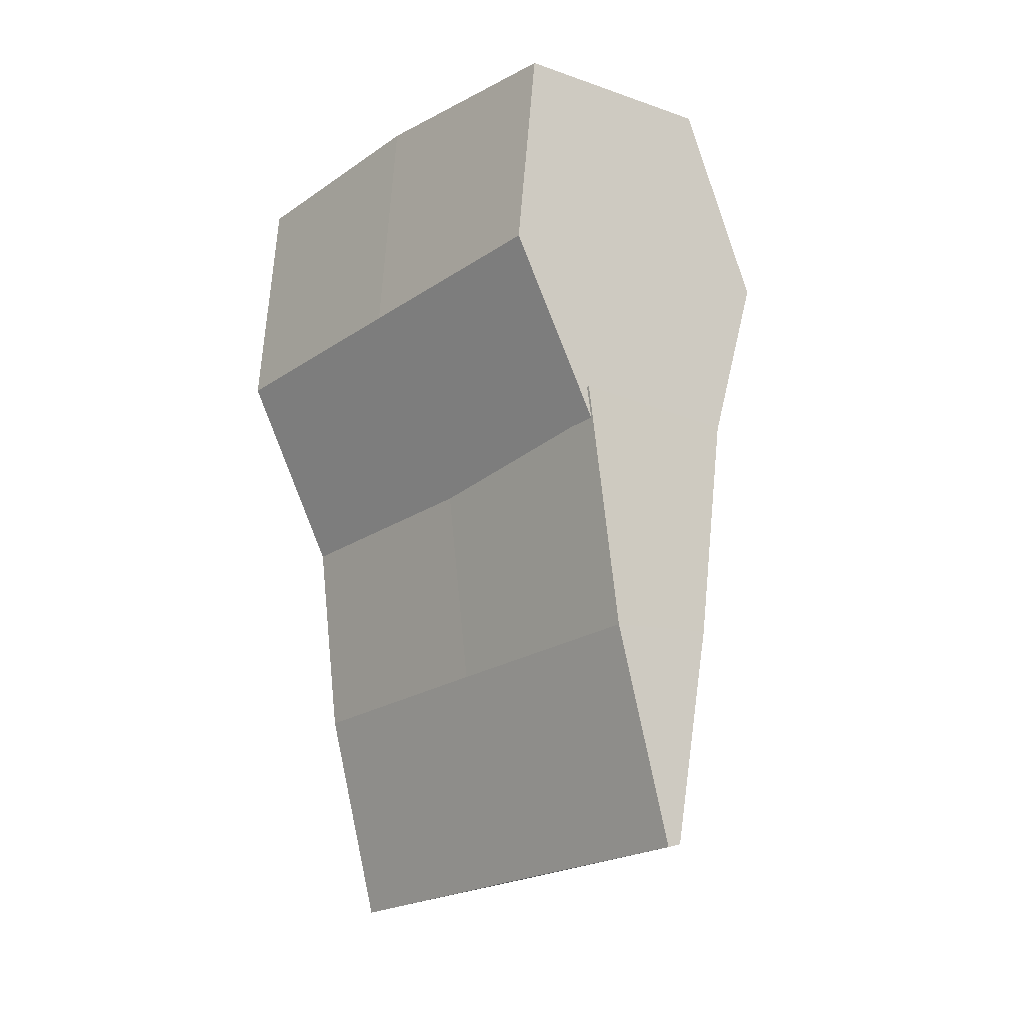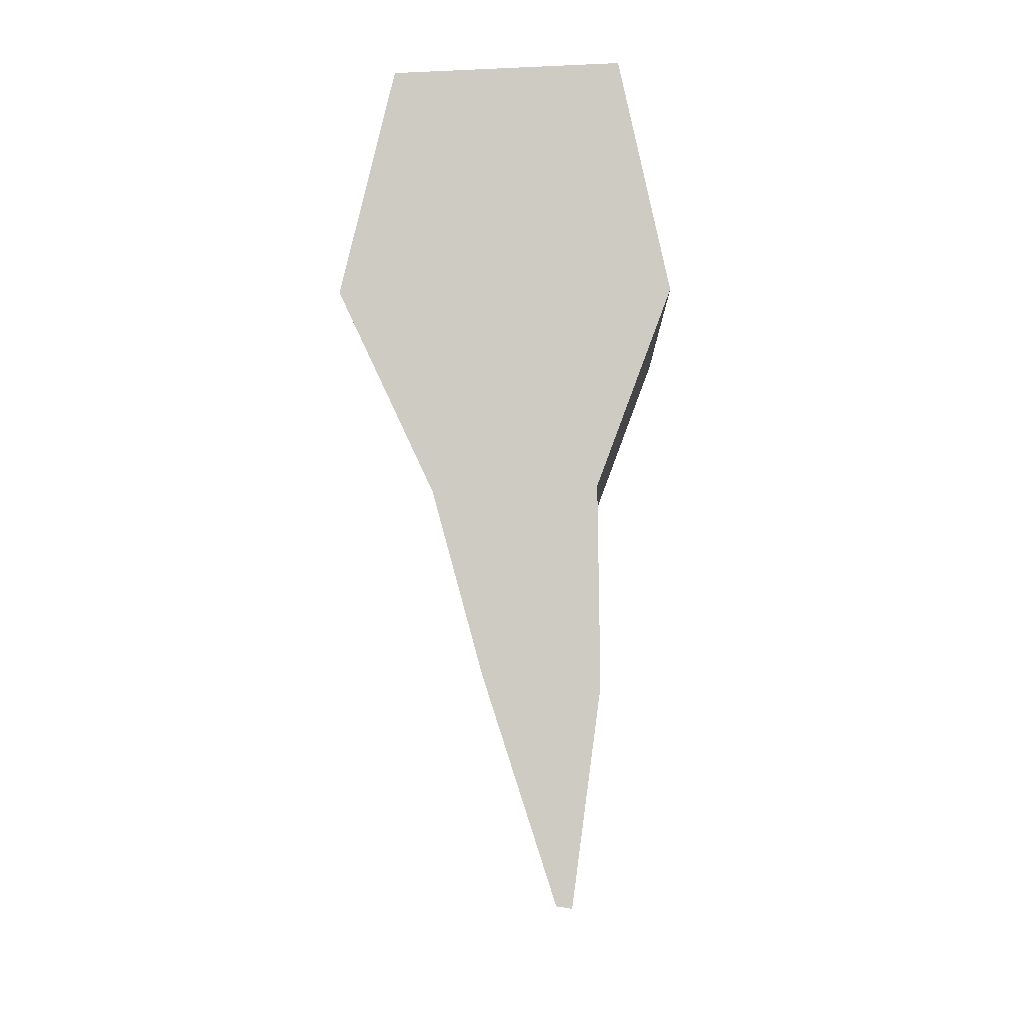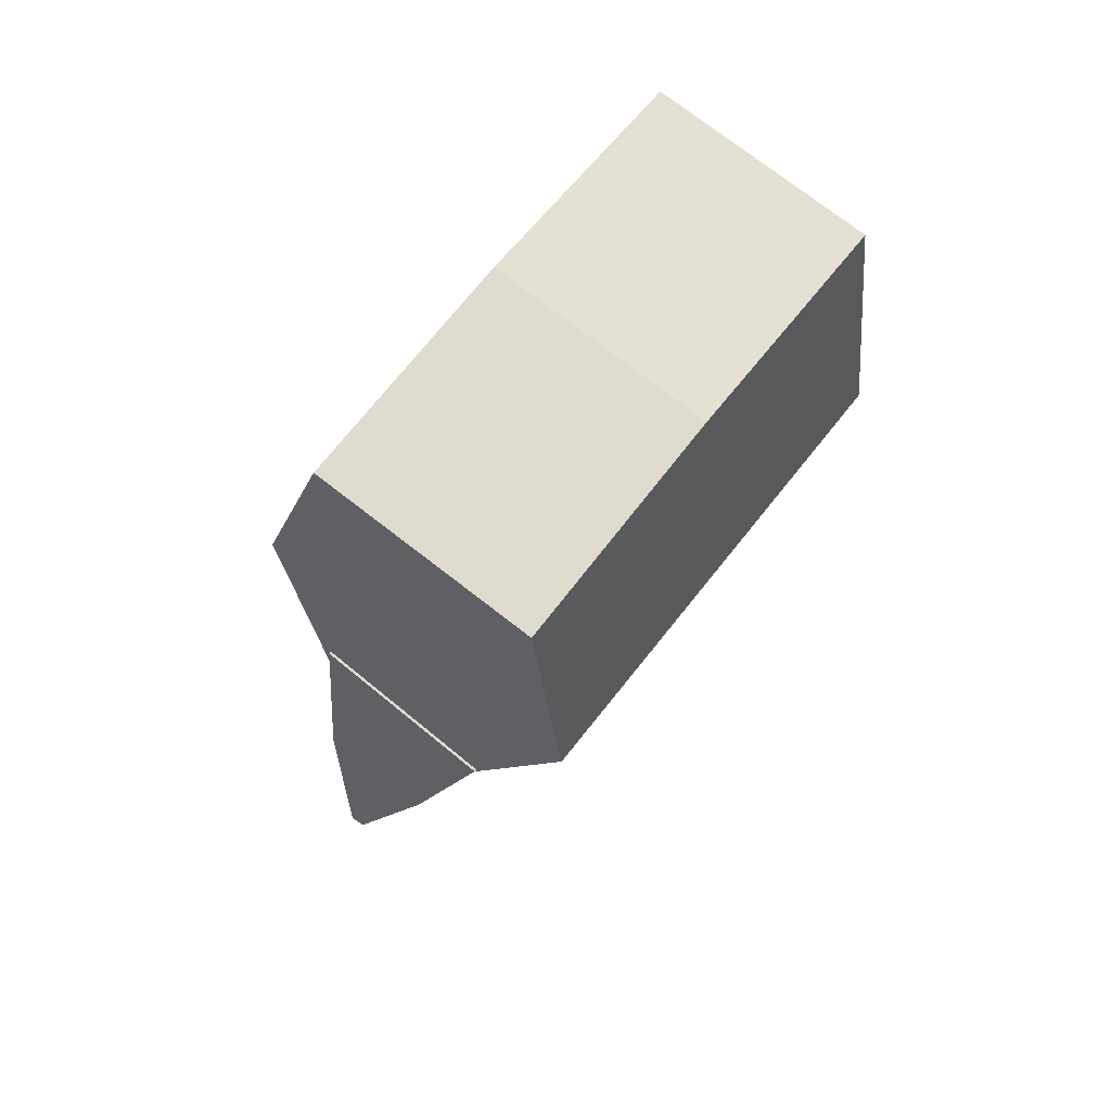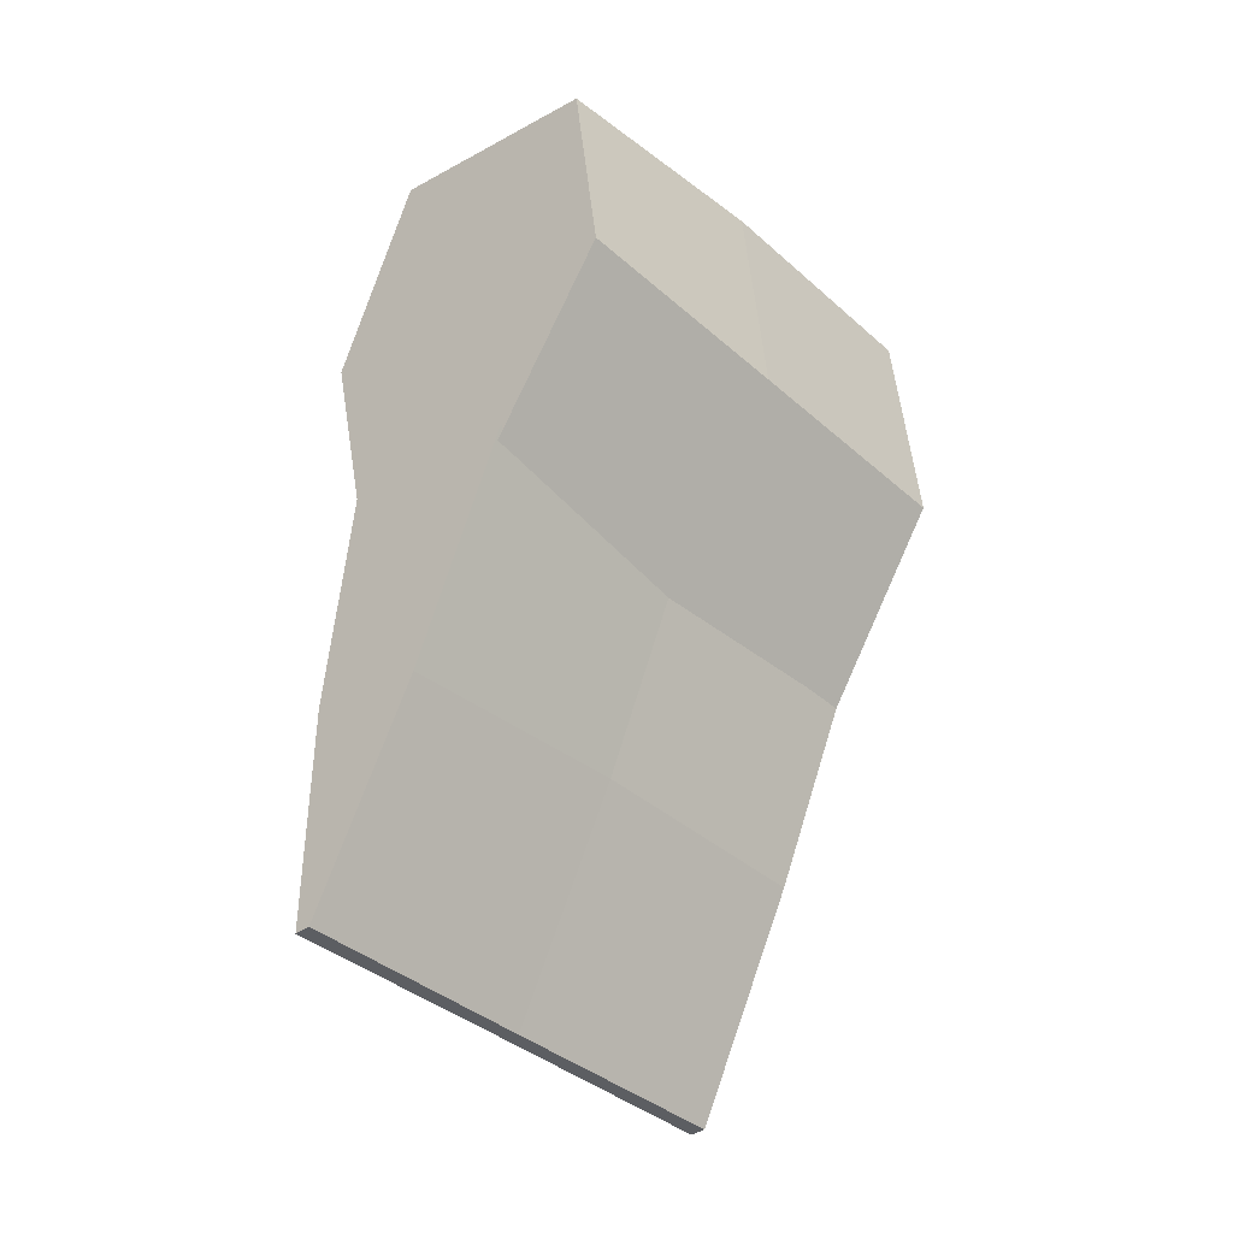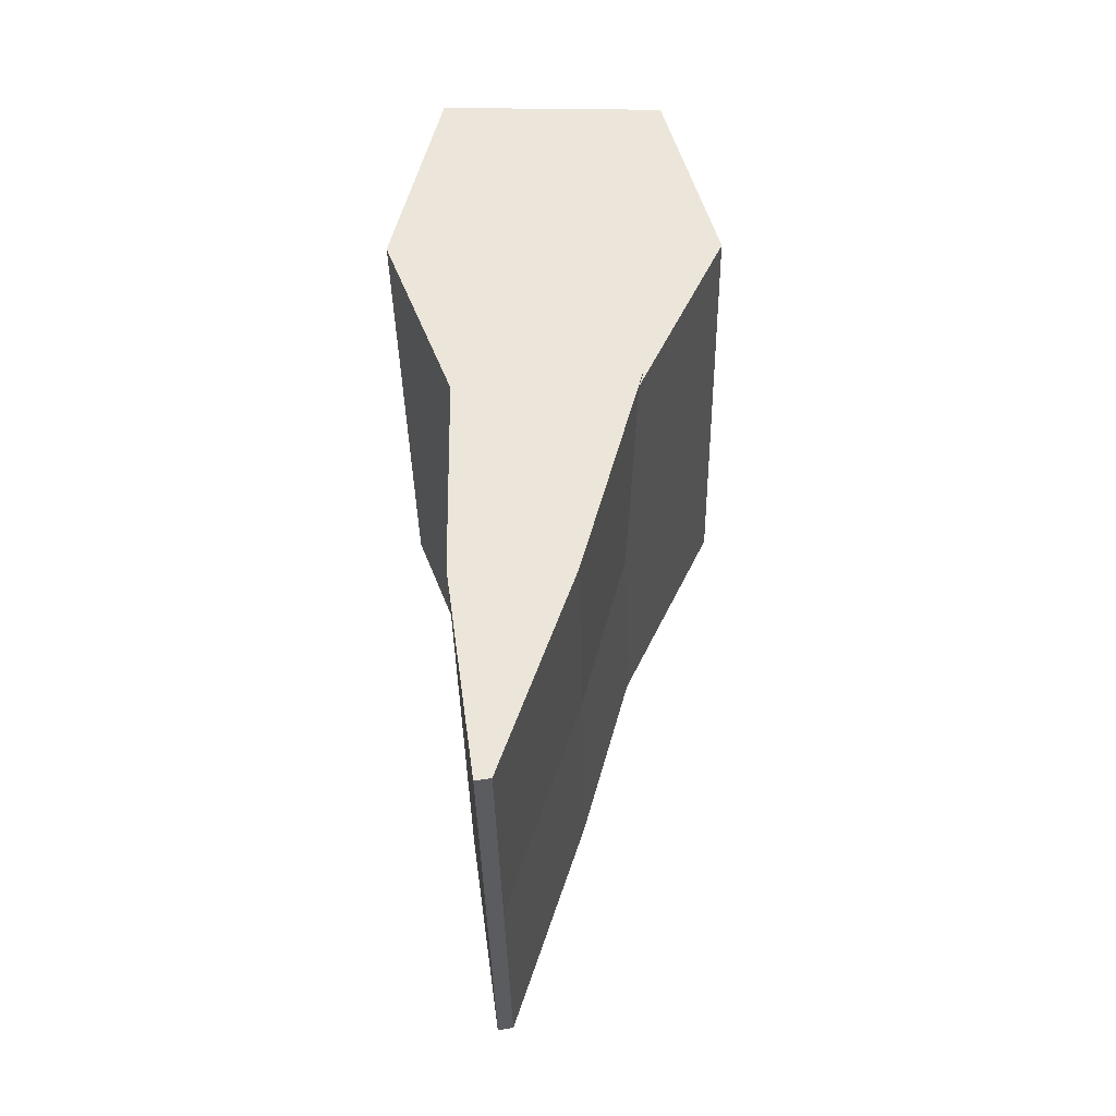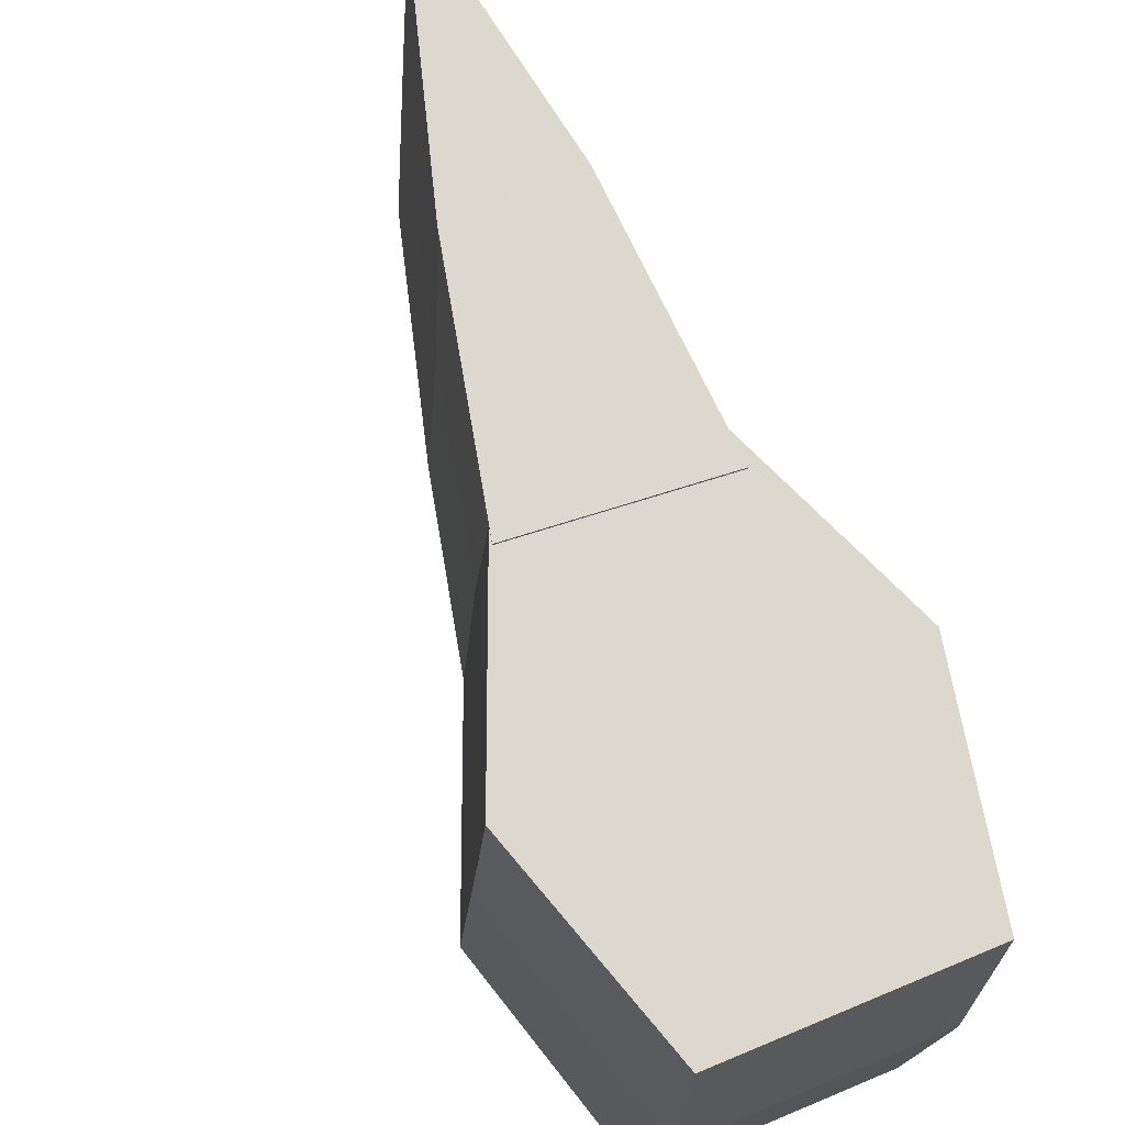
<metadata>
{"format":"obj","ext":"obj","renderer":"f3d","projection":"perspective","resolution":1024,"background":"white","views":[{"elev":-9.0,"azim":140.0,"up":"+Z"},{"elev":-14.2,"azim":1.6,"up":"+Z"},{"elev":72.5,"azim":-142.6,"up":"+Z"},{"elev":-25.5,"azim":-137.6,"up":"+Z"},{"elev":-27.6,"azim":-178.9,"up":"+Z"},{"elev":64.7,"azim":-25.0,"up":"+Y"}]}
</metadata>
<code>
g Head1
v 57.69 4.569 -718.7
v 57.69 5.164 -718.7
v 57.91 5.326 -719.7
v 57.91 4.735 -719.8
v 57.72 4.645 -719.2
v 57.8 4.69 -719.5
v 57.8 5.283 -719.4
v 57.72 5.241 -719.1
v 57.69 5.164 -718.7
v 57.62 4.912 -719
v 57.69 4.867 -718.7
v 57.62 5.204 -718.9
v 57.69 4.867 -718.7
v 57.62 4.912 -719
v 57.69 4.569 -718.7
v 57.62 4.614 -719
v 57.8 5.283 -719.4
v 57.89 5.033 -719.7
v 57.8 4.988 -719.4
v 57.89 5.325 -719.7
v 57.8 4.988 -719.4
v 57.89 5.033 -719.7
v 57.8 4.69 -719.5
v 57.89 4.735 -719.7
v 57.72 4.942 -719.1
v 57.8 4.988 -719.4
v 57.72 4.645 -719.2
v 57.8 4.69 -719.5
v 57.72 5.241 -719.1
v 57.8 4.988 -719.4
v 57.72 4.942 -719.1
v 57.8 5.283 -719.4
v 57.62 5.204 -718.9
v 57.75 5.246 -719.2
v 57.62 4.912 -719
v 57.75 4.955 -719.2
v 57.62 4.614 -719
v 57.75 4.656 -719.3
v 57.69 5.164 -718.7
v 57.97 5.163 -718.7
v 57.91 5.326 -719.7
v 57.95 5.237 -719.1
v 57.8 5.283 -719.4
v 57.72 5.241 -719.1
v 57.94 5.283 -719.4
v 57.94 5.283 -719.4
v 57.89 5.325 -719.7
v 57.8 5.283 -719.4
v 57.91 5.326 -719.7
v 58.03 5.204 -718.9
v 57.62 5.204 -718.9
v 57.69 5.164 -718.7
v 57.97 5.163 -718.7
v 58.03 5.204 -718.9
v 57.75 5.246 -719.2
v 57.93 5.247 -719.2
v 57.91 5.326 -719.7
v 57.91 5.034 -719.7
v 57.89 5.033 -719.7
v 57.89 5.325 -719.7
v 57.89 4.735 -719.7
v 57.91 4.735 -719.8
v 57.72 4.645 -719.2
v 57.94 4.643 -719.2
v 57.95 5.237 -719.1
v 57.72 5.241 -719.1
v 57.93 4.955 -719.2
v 57.75 4.955 -719.2
v 57.93 5.247 -719.2
v 57.75 5.246 -719.2
v 57.75 4.656 -719.3
v 57.93 4.657 -719.3
v 57.97 4.568 -718.7
v 57.97 5.163 -718.7
v 57.91 5.326 -719.7
v 57.91 4.735 -719.8
v 57.94 4.643 -719.2
v 57.95 5.237 -719.1
v 57.97 5.163 -718.7
v 57.97 4.866 -718.7
v 58.03 4.912 -719
v 58.03 5.204 -718.9
v 57.97 4.866 -718.7
v 57.97 4.568 -718.7
v 58.03 4.614 -719
v 58.03 4.912 -719
v 57.94 4.991 -719.4
v 57.94 4.693 -719.5
v 57.91 4.735 -719.8
v 57.91 5.034 -719.7
v 57.94 5.283 -719.4
v 57.91 5.326 -719.7
v 57.95 5.237 -719.1
v 57.94 4.941 -719.1
v 57.94 4.991 -719.4
v 57.94 5.283 -719.4
v 57.94 4.941 -719.1
v 57.94 4.643 -719.2
v 57.94 4.693 -719.5
v 57.94 4.991 -719.4
v 58.03 4.912 -719
v 58.03 4.614 -719
v 57.93 4.657 -719.3
v 57.93 4.955 -719.2
v 58.03 5.204 -718.9
v 57.93 5.247 -719.2
v 57.97 4.568 -718.7
v 57.69 4.569 -718.7
v 57.91 4.735 -719.8
v 57.72 4.645 -719.2
v 57.8 4.69 -719.5
v 57.94 4.643 -719.2
v 57.94 4.693 -719.5
v 57.8 4.69 -719.5
v 57.89 4.735 -719.7
v 57.94 4.693 -719.5
v 57.91 4.735 -719.8
v 58.03 4.614 -719
v 57.69 4.569 -718.7
v 57.62 4.614 -719
v 57.97 4.568 -718.7
v 58.03 4.614 -719
v 57.75 4.656 -719.3
v 57.93 4.657 -719.3
v 57.69 4.867 -718.7
v 57.97 4.568 -718.7
v 57.97 4.866 -718.7
v 57.69 4.569 -718.7
v 57.69 5.164 -718.7
v 57.97 4.866 -718.7
v 57.97 5.163 -718.7
v 57.69 4.867 -718.7
v 57.72 4.645 -719.2
v 57.94 4.643 -719.2
v 57.95 5.237 -719.1
v 57.72 5.241 -719.1
v 57.72 4.942 -719.1
v 57.94 4.643 -719.2
v 57.94 4.941 -719.1
v 57.72 4.645 -719.2
v 57.72 5.241 -719.1
v 57.94 4.941 -719.1
v 57.95 5.237 -719.1
v 57.72 4.942 -719.1
f 9 10 11
f 10 9 12
f 13 14 15
f 15 14 16
f 17 18 19
f 18 17 20
f 21 22 23
f 23 22 24
f 25 26 27
f 27 26 28
f 29 30 31
f 30 29 32
f 33 34 35
f 35 34 36
f 35 36 37
f 37 36 38
f 42 43 44
f 43 42 45
f 46 47 48
f 47 46 49
f 50 51 52
f 50 52 53
f 54 55 51
f 55 54 56
f 57 58 59
f 59 60 57
f 61 59 58
f 58 62 61
f 67 68 69
f 68 70 69
f 71 68 67
f 72 71 67
f 79 80 81
f 79 81 82
f 83 84 85
f 83 85 86
f 87 88 89
f 87 89 90
f 91 87 90
f 91 90 92
f 93 94 95
f 93 95 96
f 97 98 99
f 97 99 100
f 101 102 103
f 101 103 104
f 105 101 104
f 105 104 106
f 110 111 112
f 112 111 113
f 114 115 116
f 116 115 117
f 118 119 120
f 119 118 121
f 122 120 123
f 122 123 124
f 125 126 127
f 126 125 128
f 129 130 131
f 130 129 132
f 137 138 139
f 138 137 140
f 141 142 143
f 142 141 144

</code>
